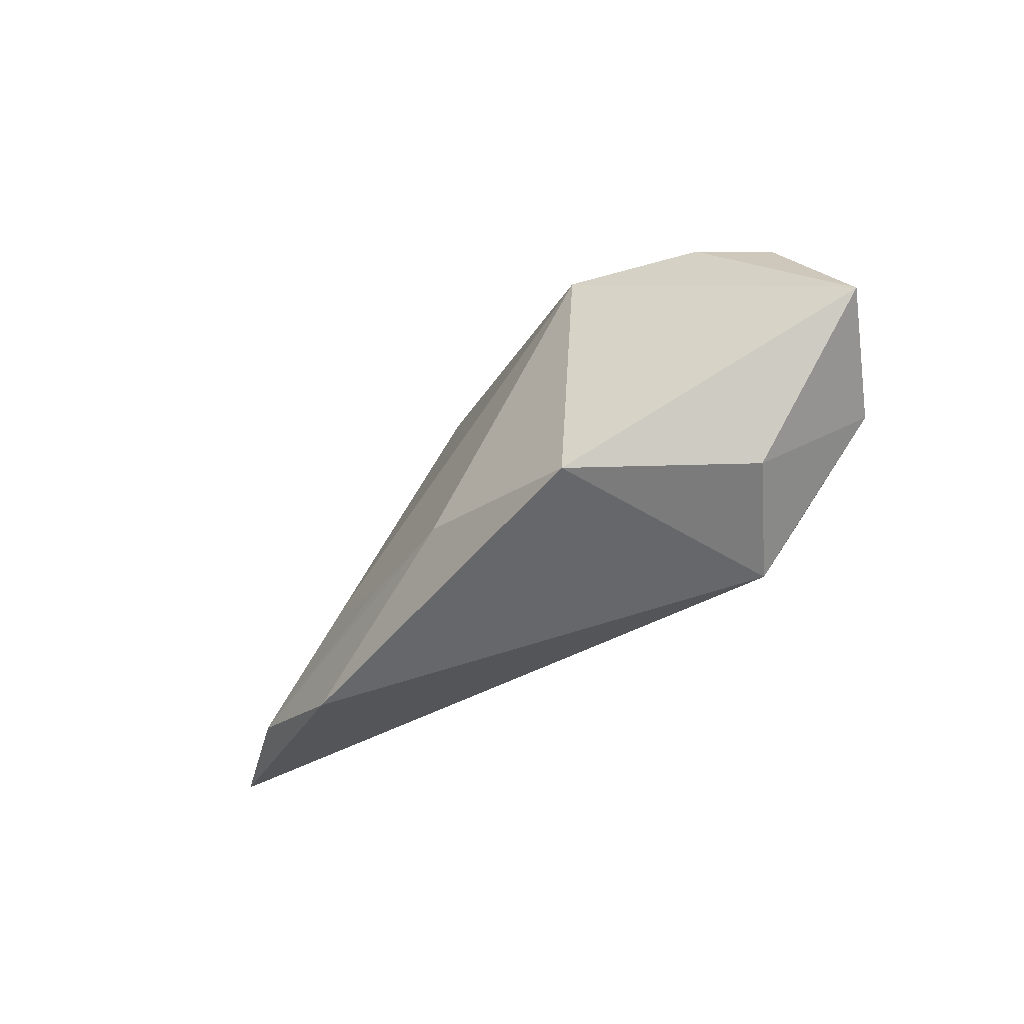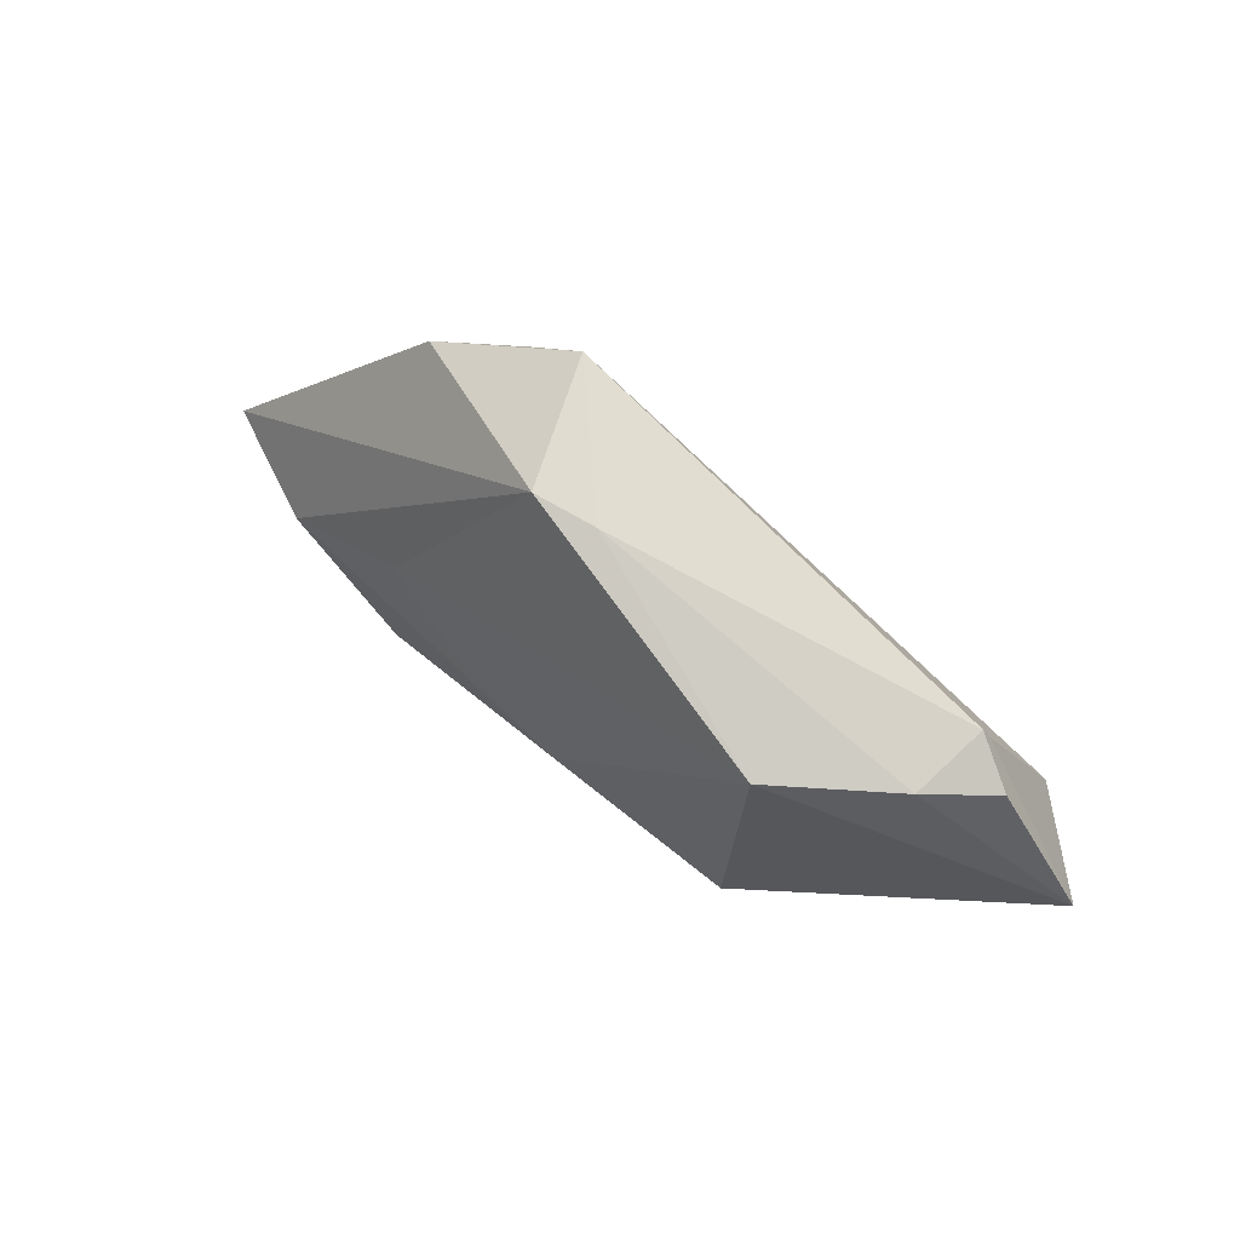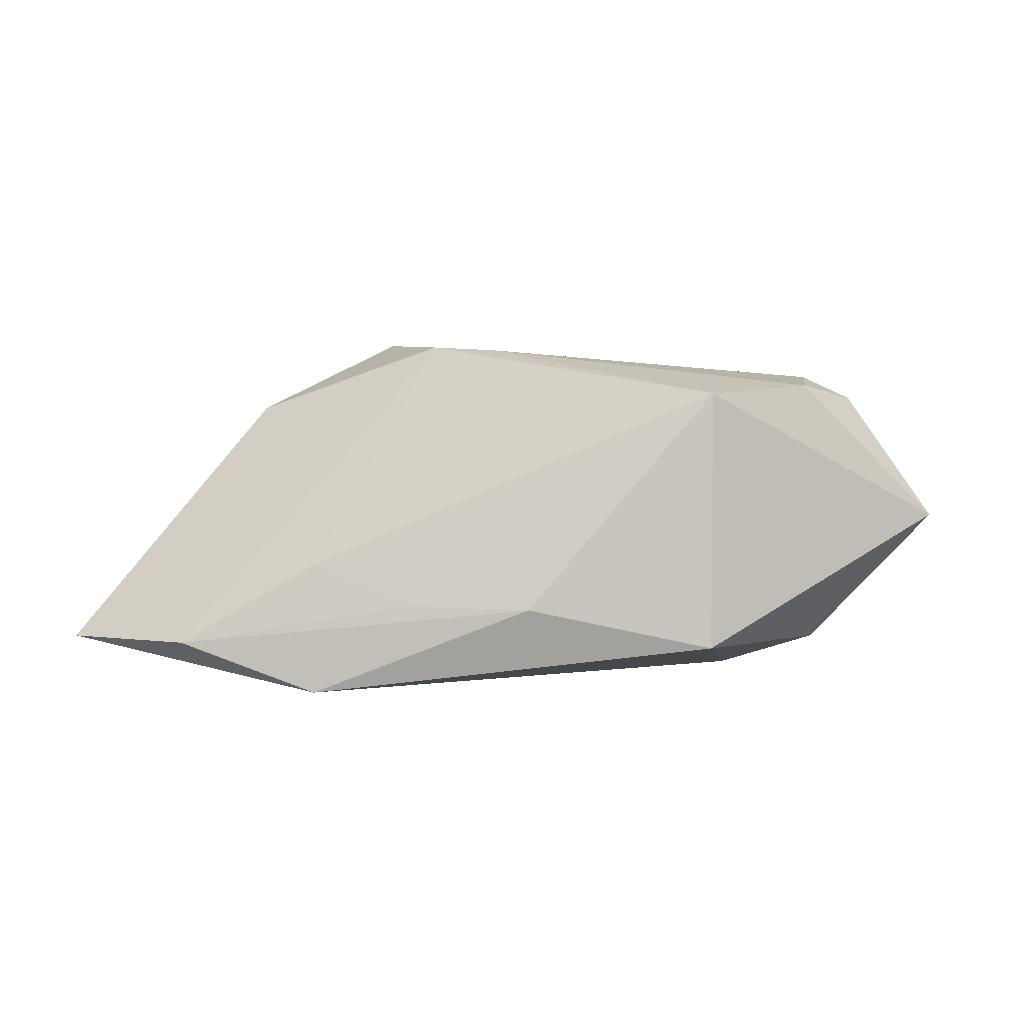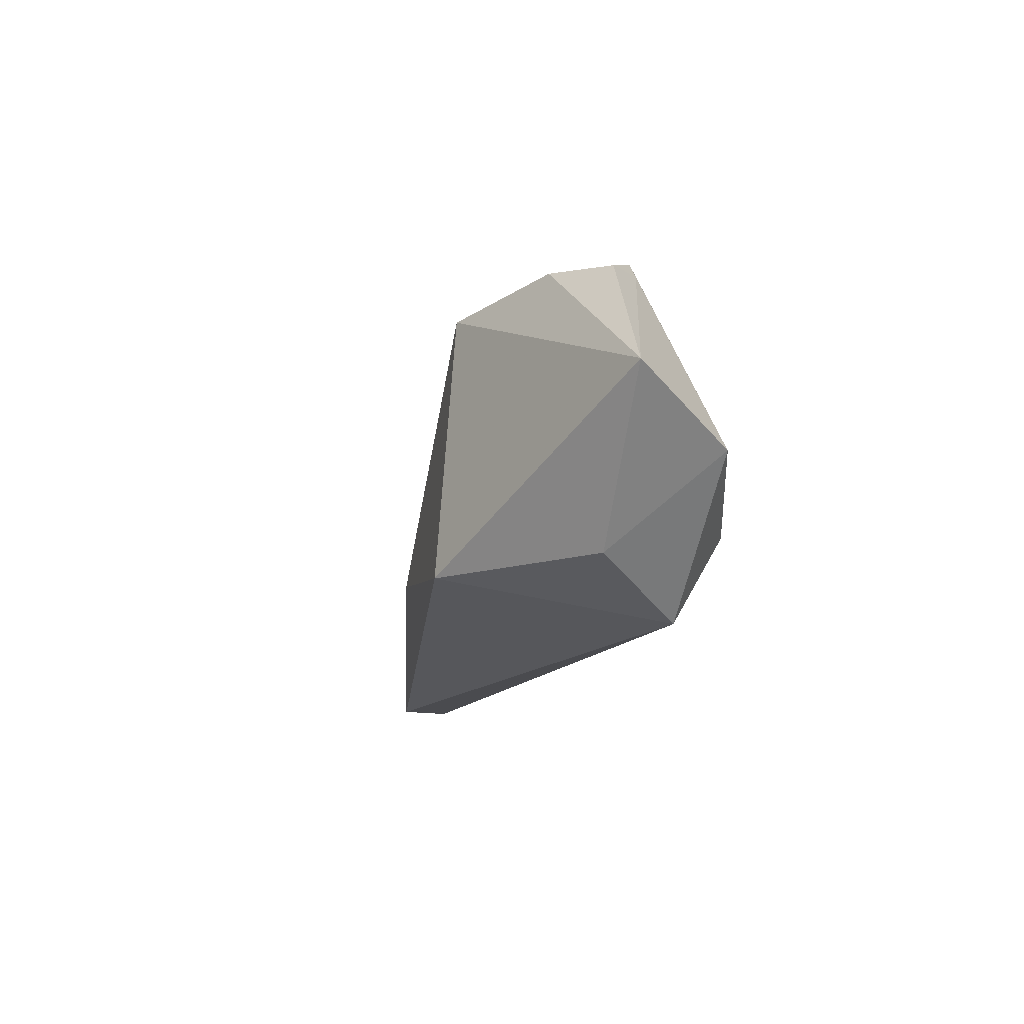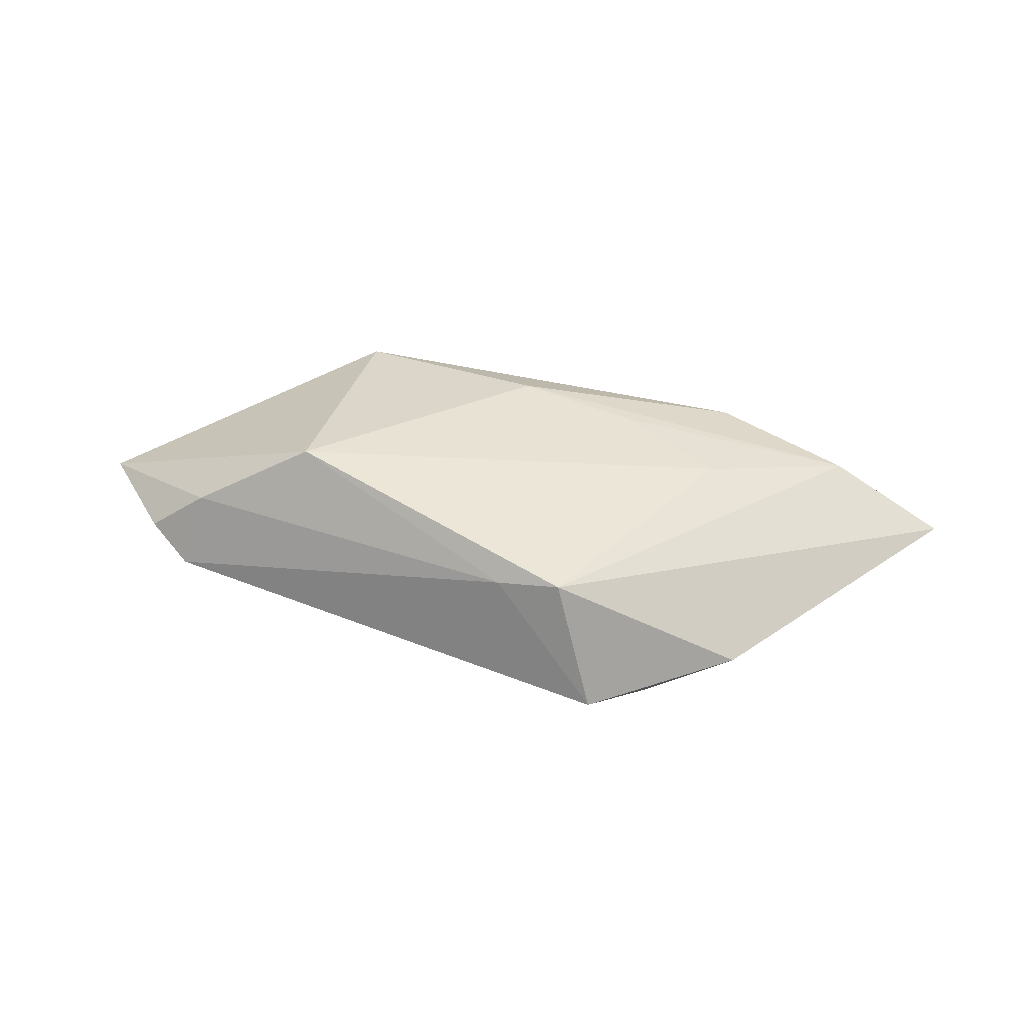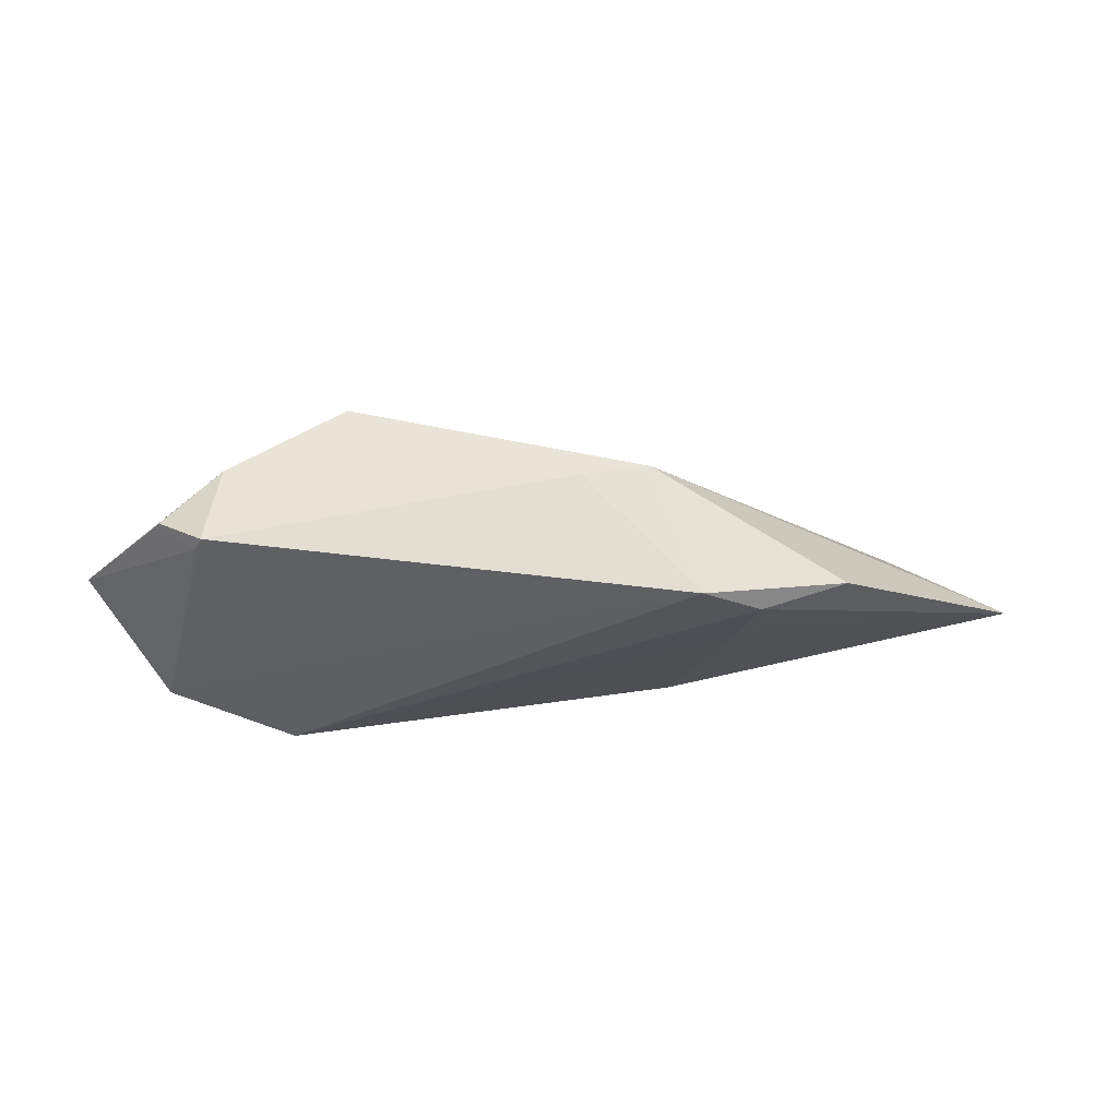
<metadata>
{"format":"obj","ext":"obj","renderer":"f3d","projection":"perspective","resolution":1024,"background":"white","views":[{"elev":-40.1,"azim":44.0,"up":"+Y"},{"elev":67.5,"azim":32.1,"up":"+Y"},{"elev":4.0,"azim":-8.3,"up":"+Y"},{"elev":-17.5,"azim":74.5,"up":"+Y"},{"elev":25.0,"azim":-168.5,"up":"+Z"},{"elev":64.7,"azim":175.6,"up":"+Y"}]}
</metadata>
<code>
v -0.01883 -0.01195 -0.01074
v 0.0348 -0.01537 0.002517
v 0.03456 0.01964 -0.0013
v 0.03971 0.01682 0.00245
v 0.02774 -0.01042 -0.01419
v -0.00599 -0.009628 0.01571
v 0.03208 0.01852 0.007731
v -0.04931 -0.01428 0.005347
v -0.03264 -0.02041 0.009639
v -0.03798 0.01543 -0.01039
v -0.02045 0.02394 -0.01419
v -0.02738 0.01843 -0.01419
v 0.05108 0.0009934 0.003523
v -0.008584 0.02313 0.001759
v 0.04205 -0.004876 -0.009531
v 0.01718 -0.0147 0.01733
v 0.01772 0.01752 0.01512
v -0.06311 -0.0142 -0.003018
v 0.02553 -0.02041 -0.0089
v -0.0324 -0.004232 0.007712
v -0.01629 0.02346 0.002055
v 0.03547 0.01779 -0.001688
v -0.02017 -0.009253 0.01203
v -0.0254 0.009813 -0.01325
f 17 16 13
f 18 1 19
f 19 1 5
f 8 21 18
f 11 5 12
f 13 16 2
f 16 19 2
f 15 19 5
f 13 2 15
f 15 2 19
f 15 5 11
f 11 3 15
f 14 3 11
f 11 21 14
f 14 21 17
f 16 17 6
f 9 19 16
f 16 6 9
f 9 6 8
f 18 19 9
f 9 8 18
f 5 1 24
f 24 12 5
f 24 1 18
f 18 12 24
f 10 21 11
f 11 12 10
f 18 21 10
f 10 12 18
f 13 15 22
f 22 15 3
f 22 4 13
f 3 4 22
f 7 14 17
f 3 14 7
f 7 4 3
f 7 17 13
f 13 4 7
f 20 6 17
f 17 21 20
f 21 8 20
f 8 6 23
f 23 20 8
f 6 20 23

</code>
